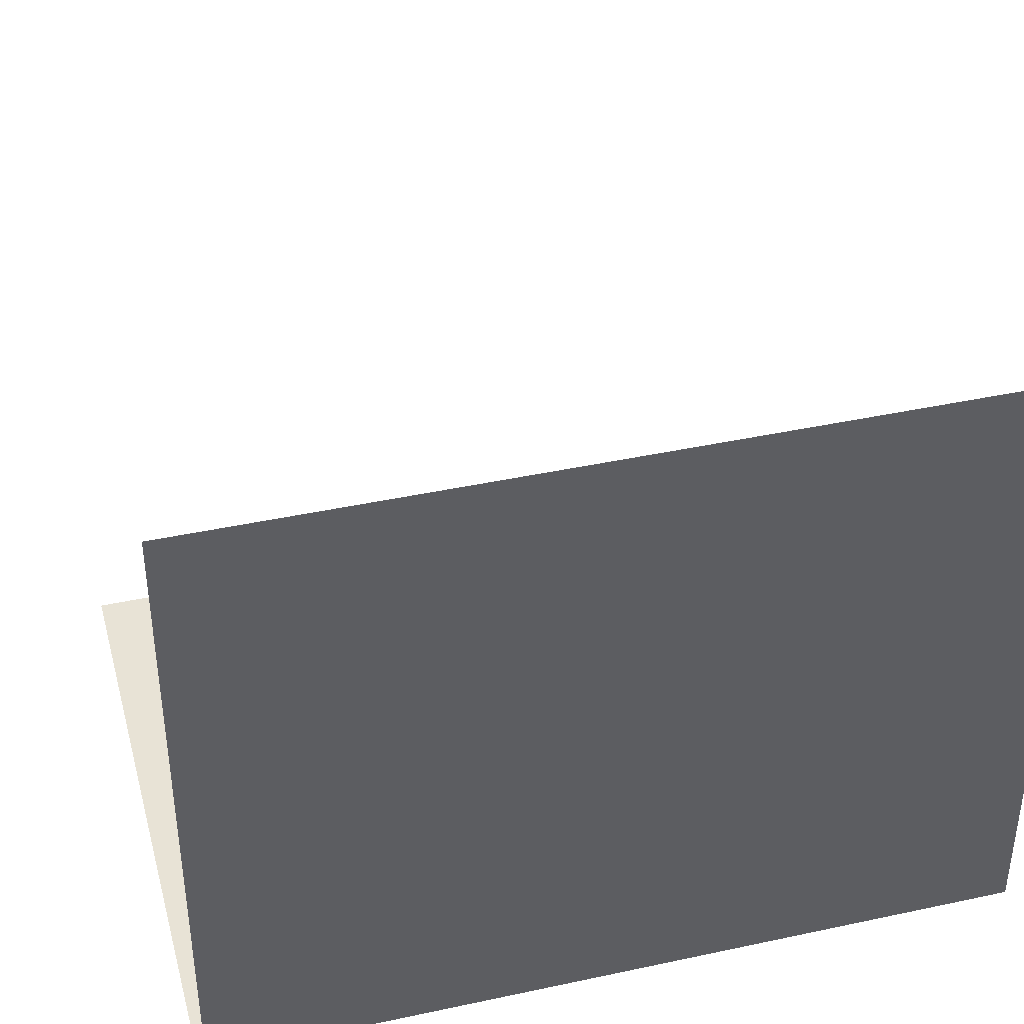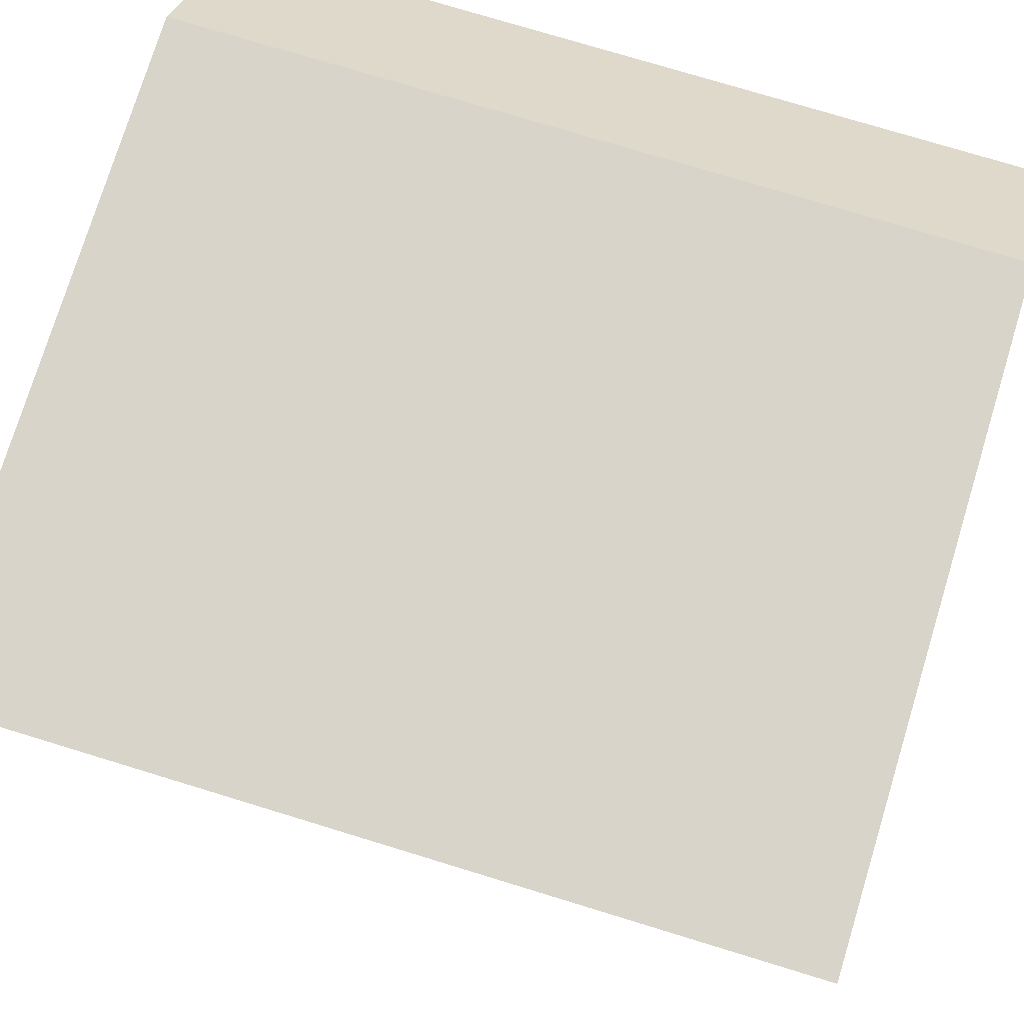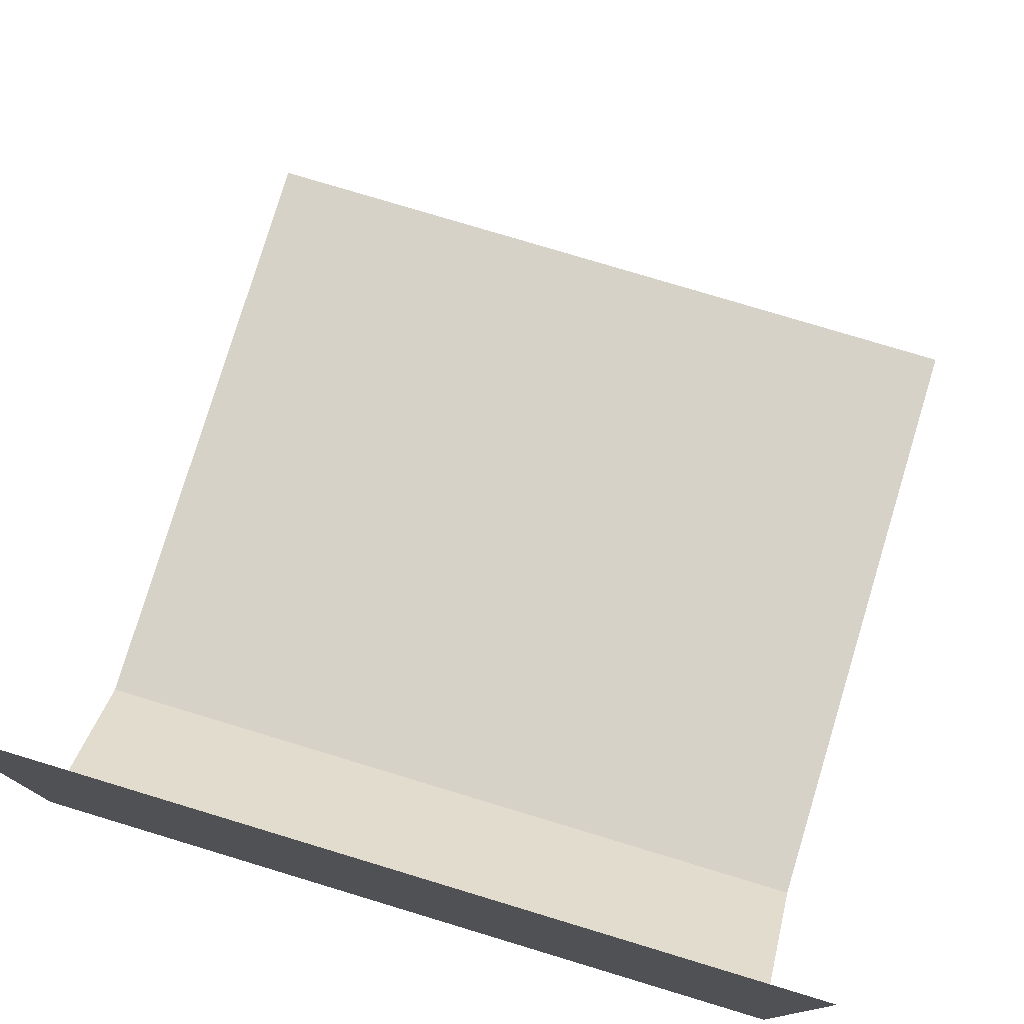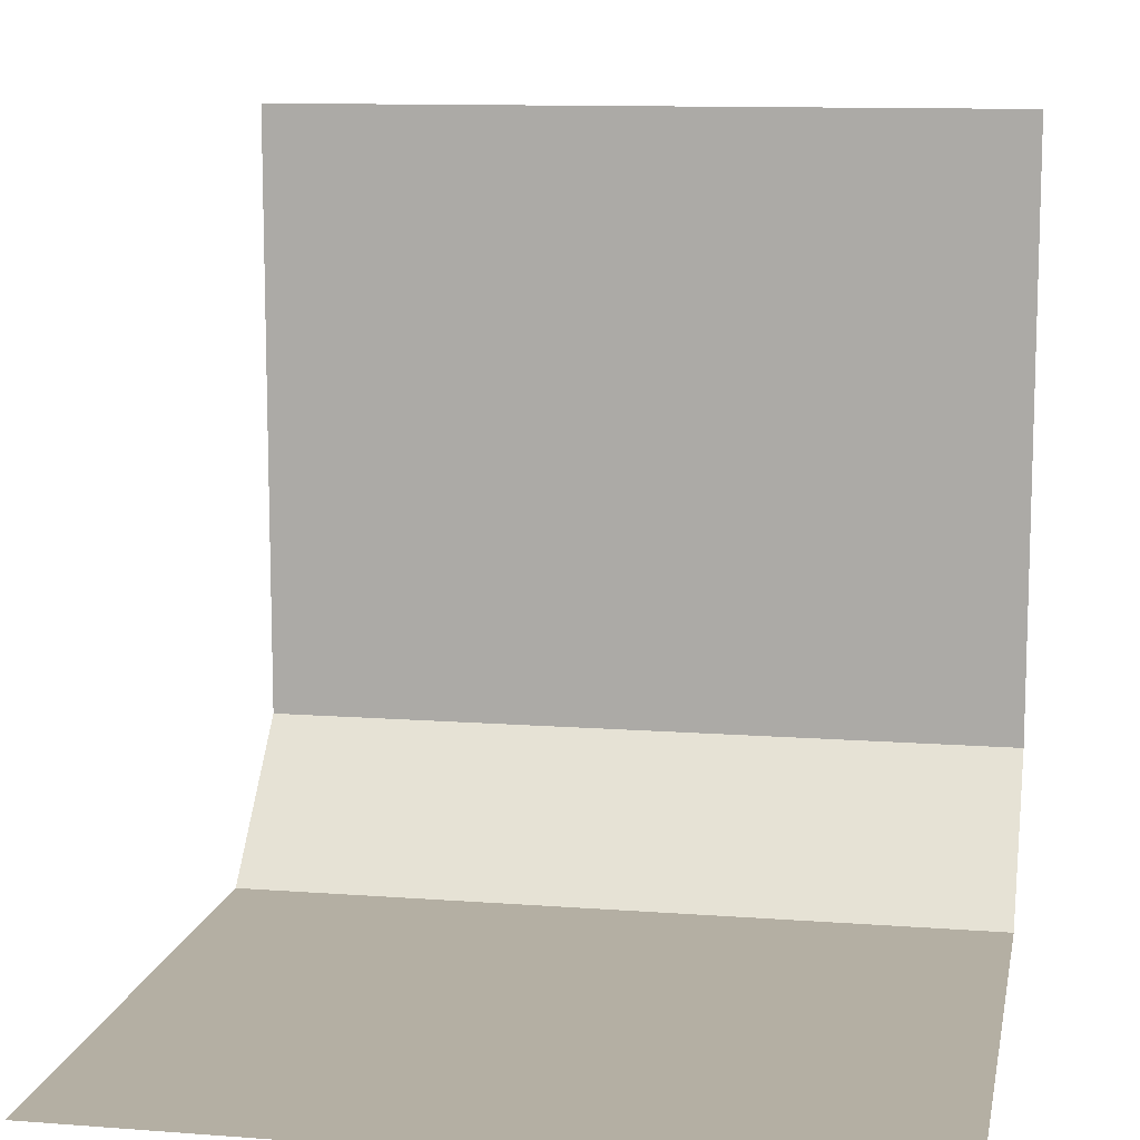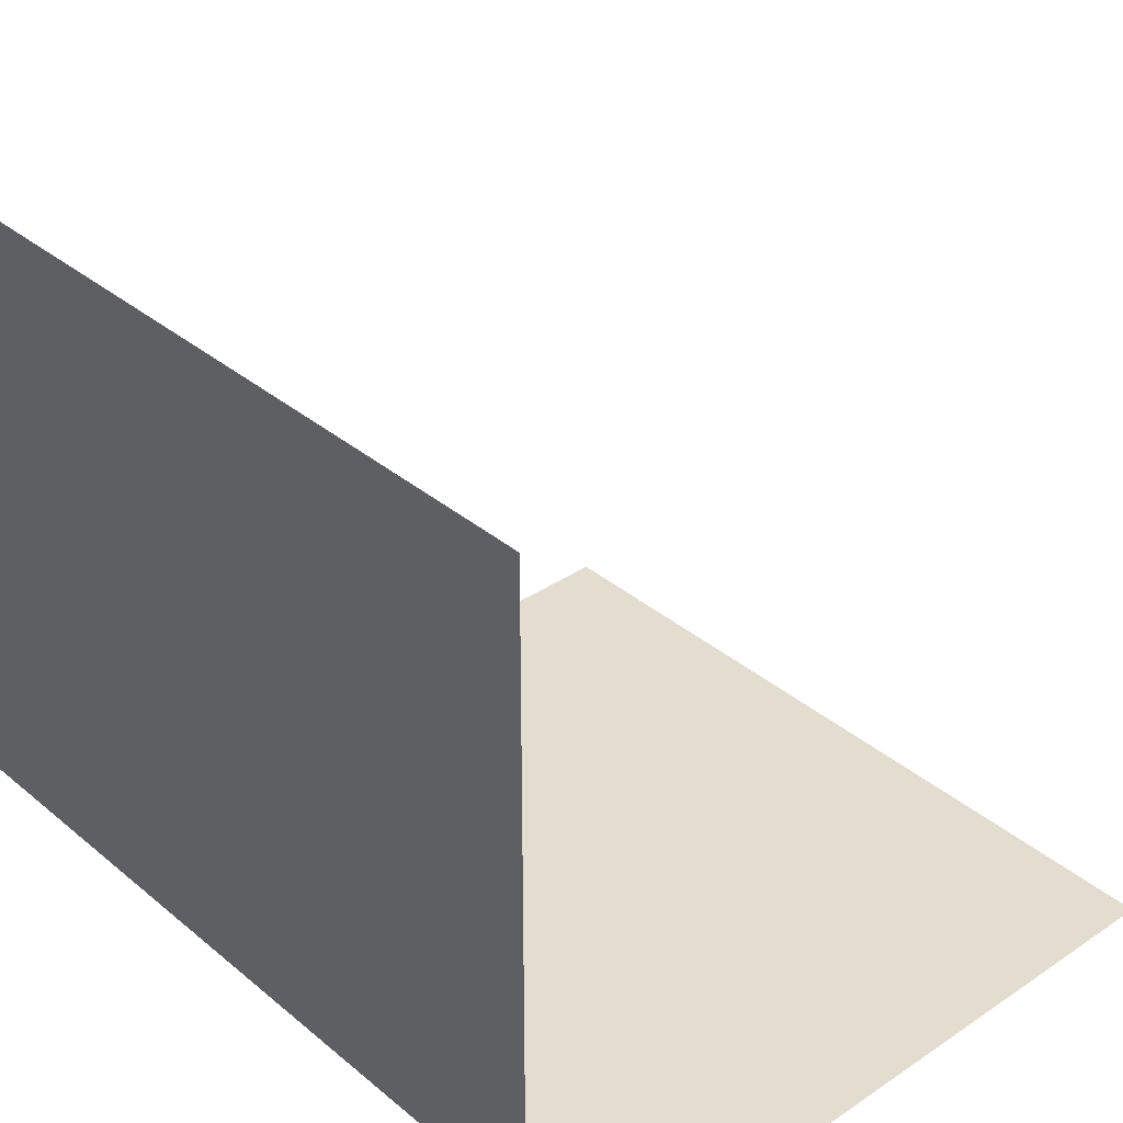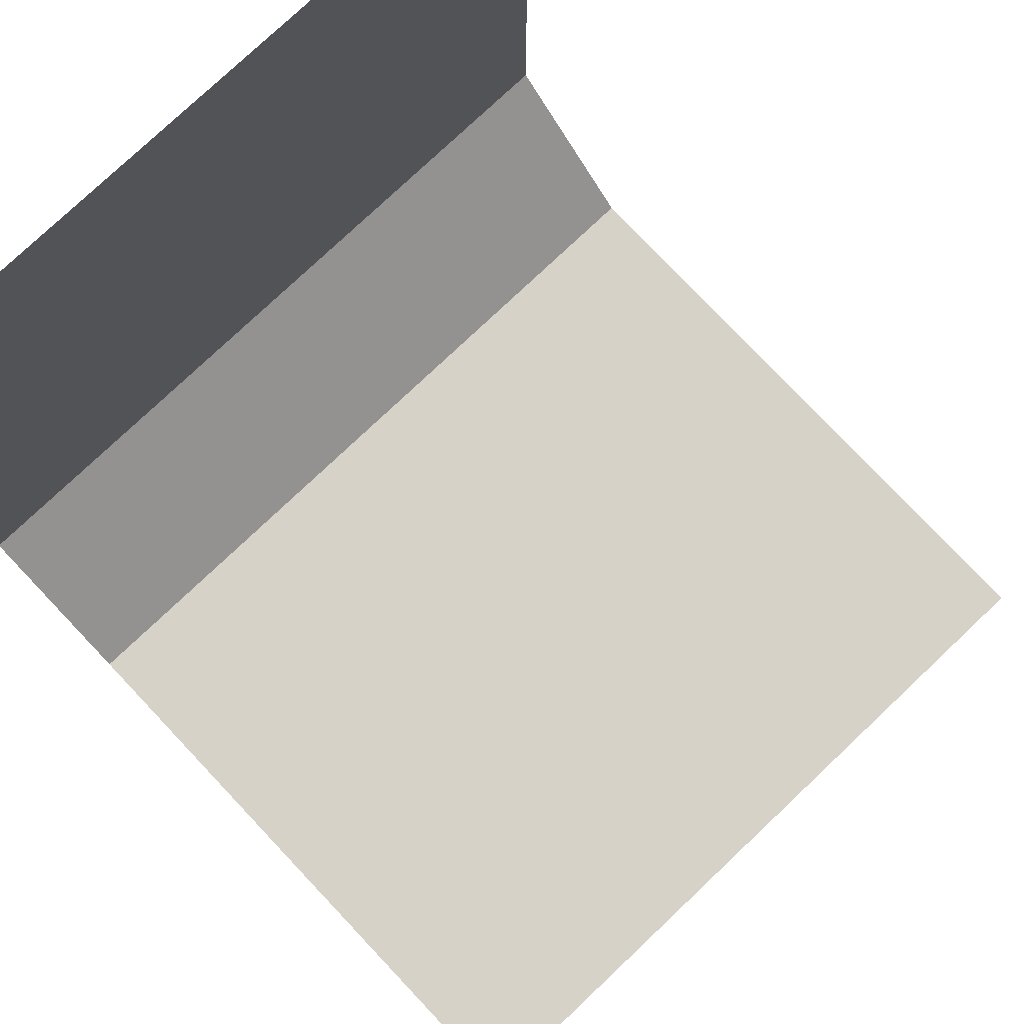
<metadata>
{"format":"obj","ext":"obj","renderer":"f3d","projection":"perspective","resolution":1024,"background":"white","views":[{"elev":41.4,"azim":-14.7,"up":"+Y"},{"elev":75.7,"azim":-163.0,"up":"+Z"},{"elev":78.1,"azim":16.8,"up":"+Y"},{"elev":11.2,"azim":-169.4,"up":"+Y"},{"elev":34.8,"azim":47.9,"up":"+Y"},{"elev":77.9,"azim":136.6,"up":"+Y"}]}
</metadata>
<code>
v 1 1 1
v 0 1 1
v 0 0 0
v 1 0 0
v 0 0 0.8125
v 1 0 0.8125
v 0 0.1875 1
v 1 0.1875 1
f 7 8 1 2
f 5 6 8 7
f 4 6 5 3

</code>
